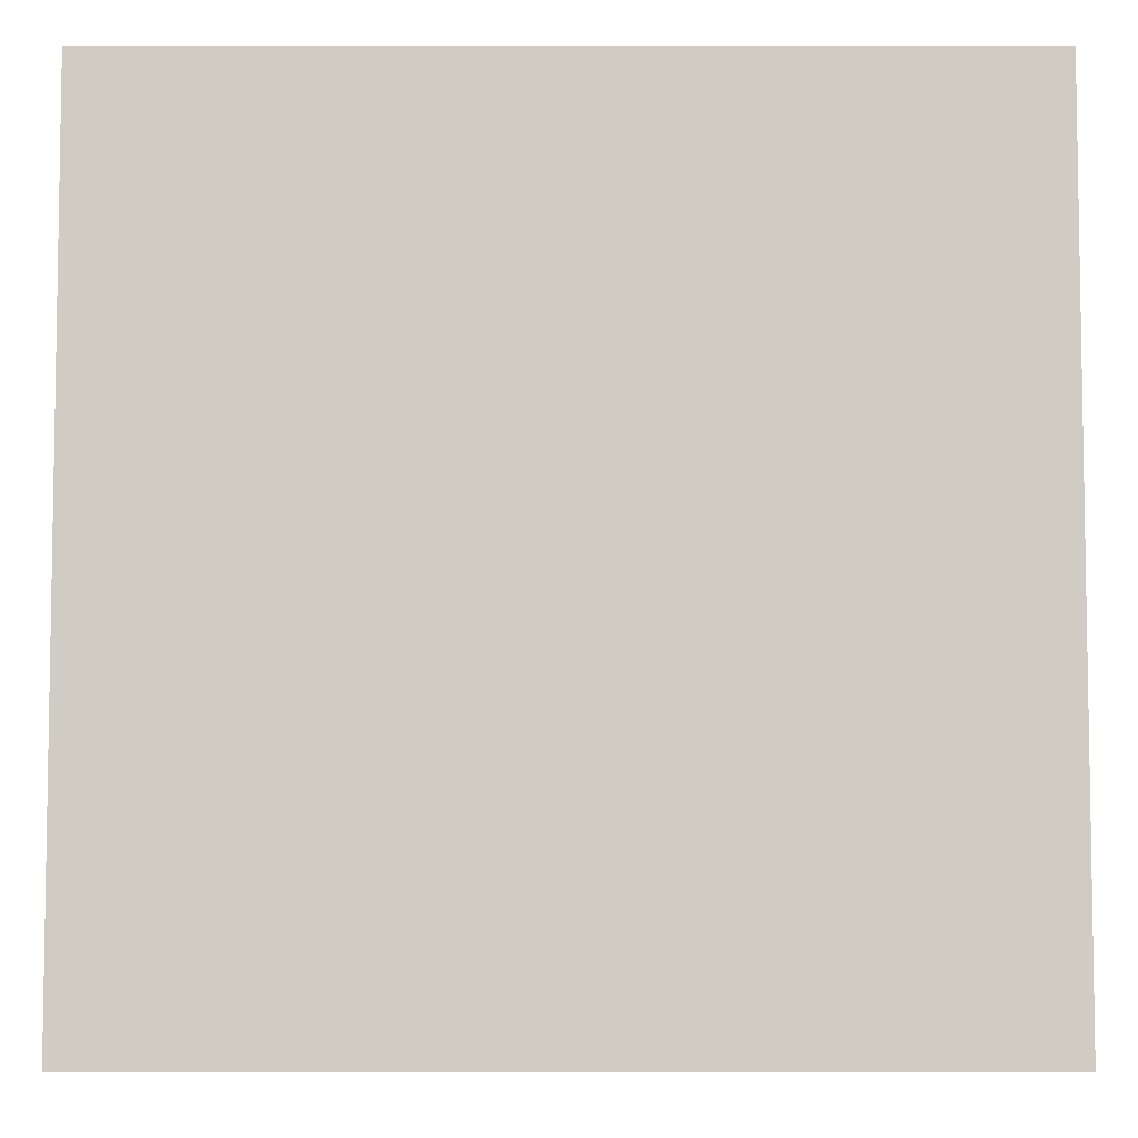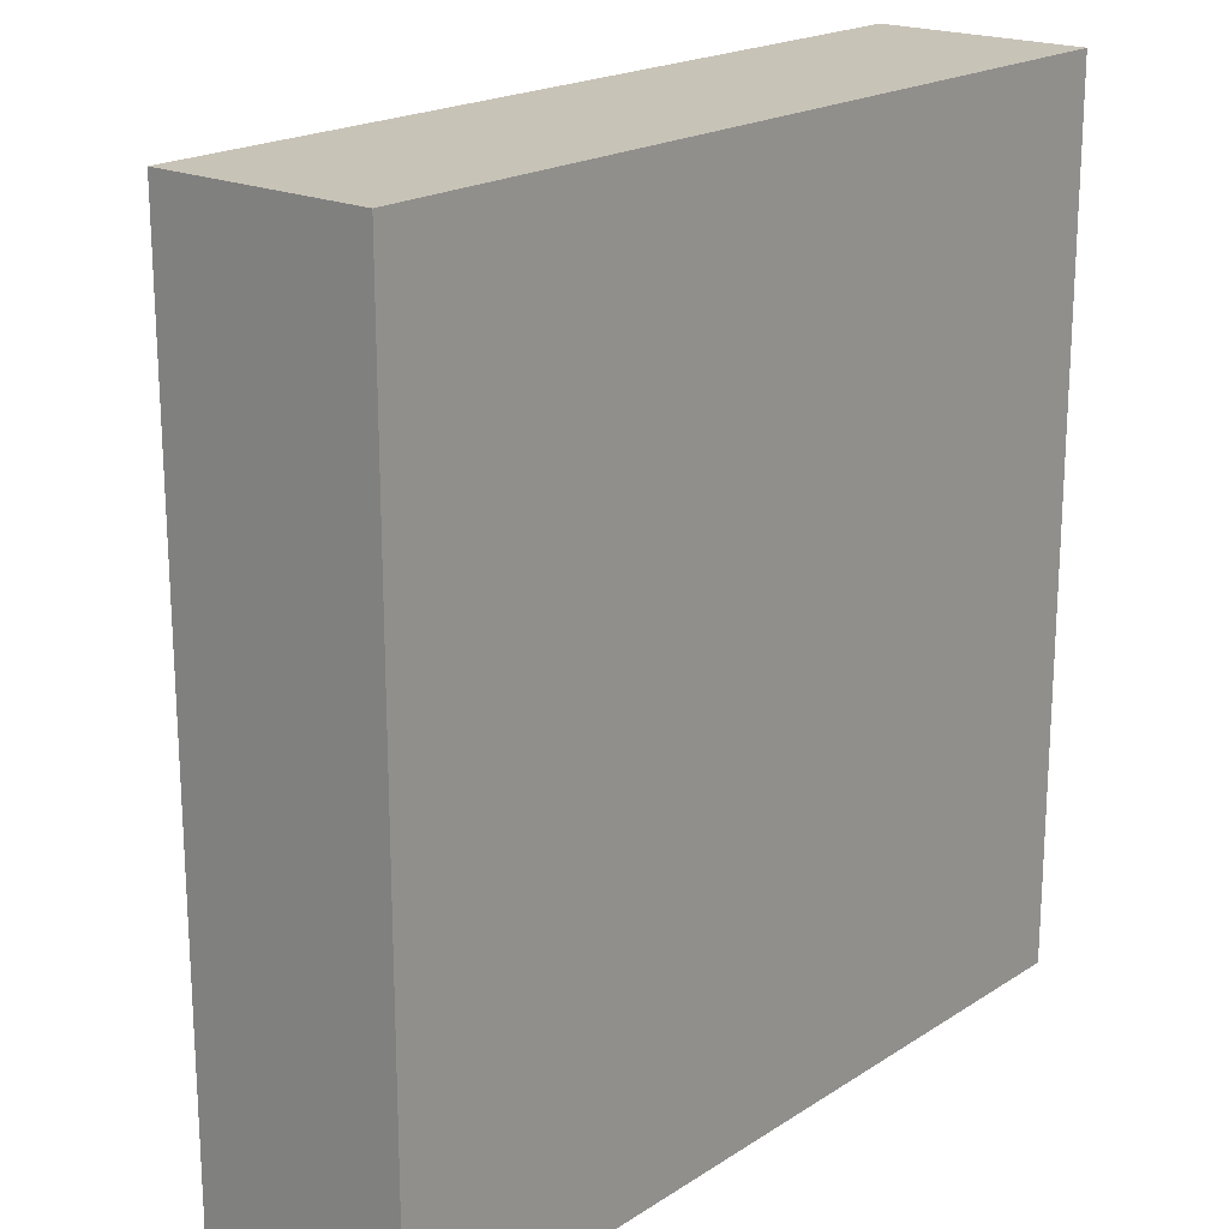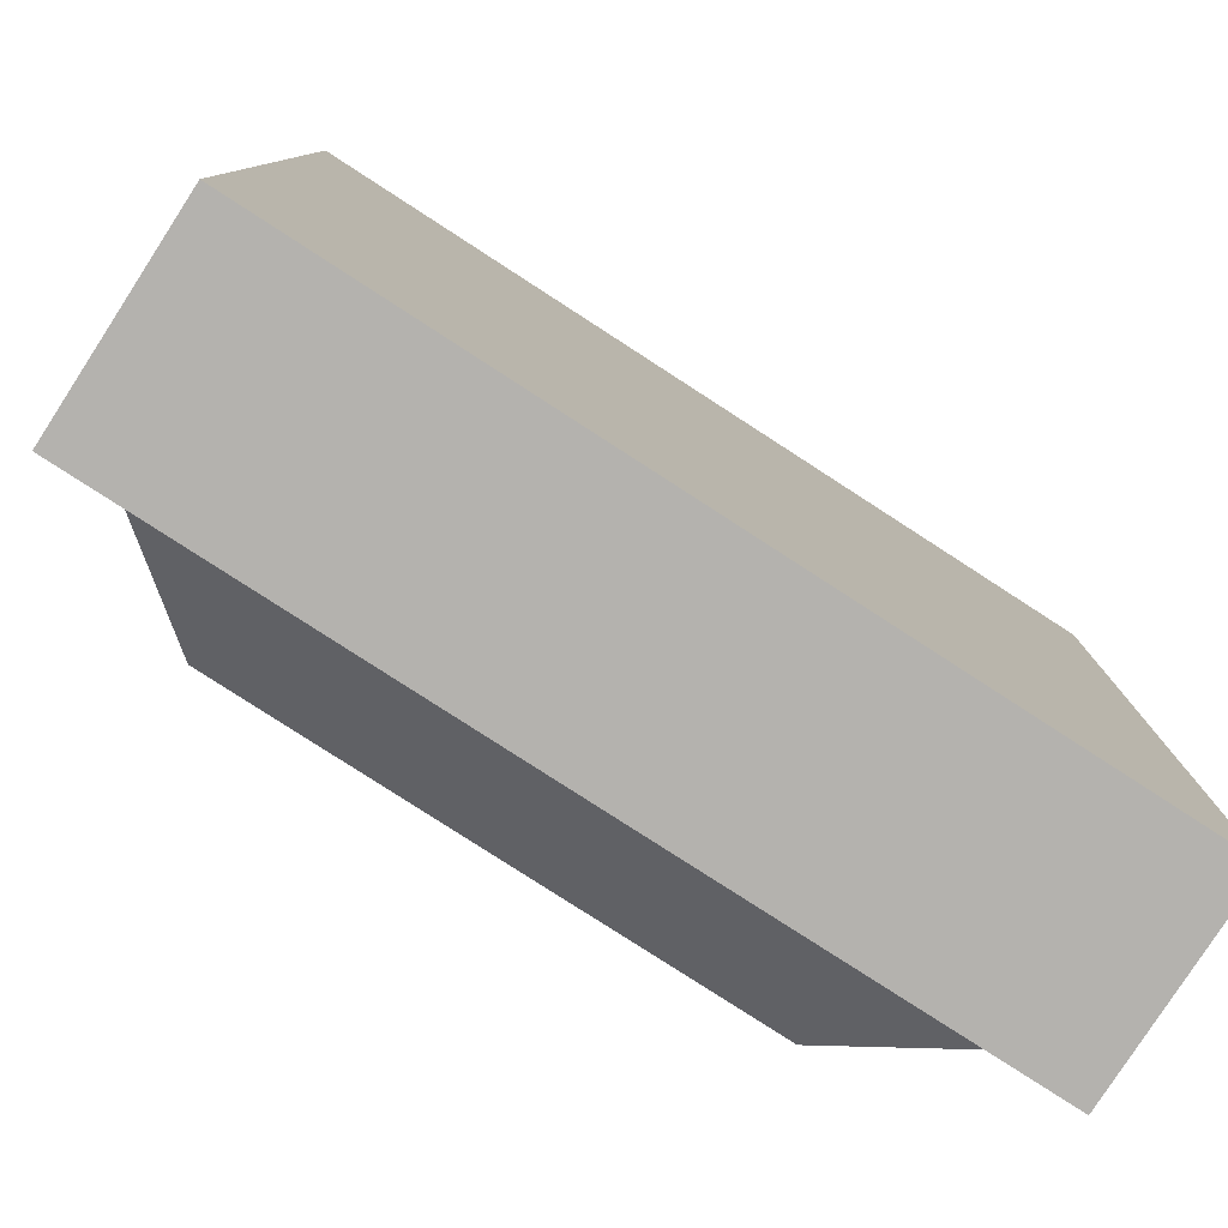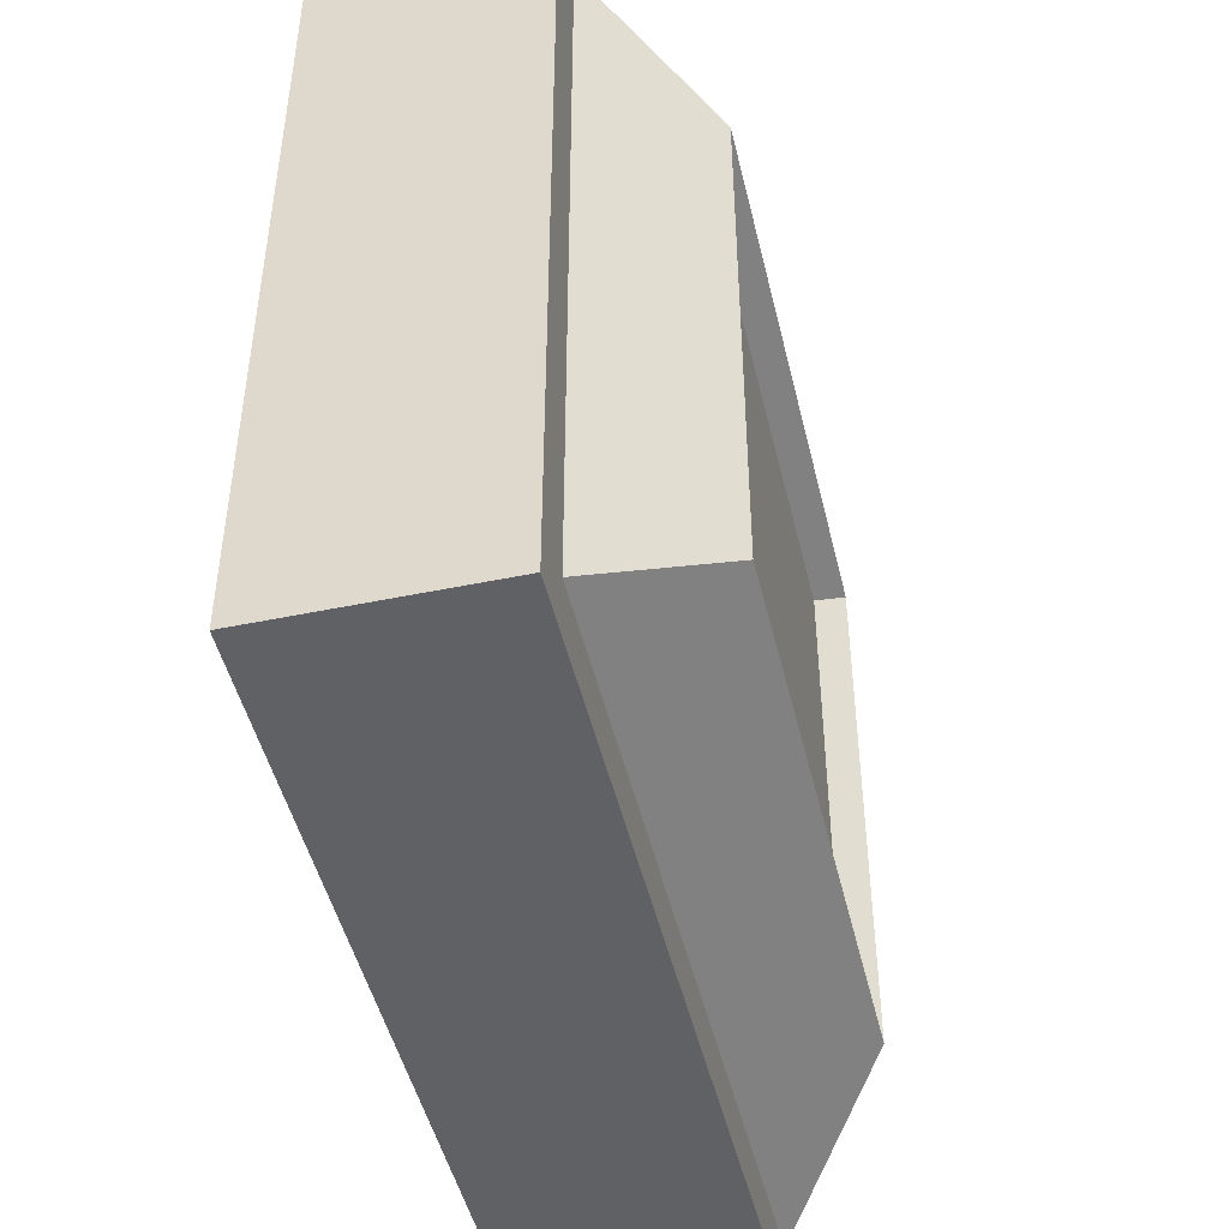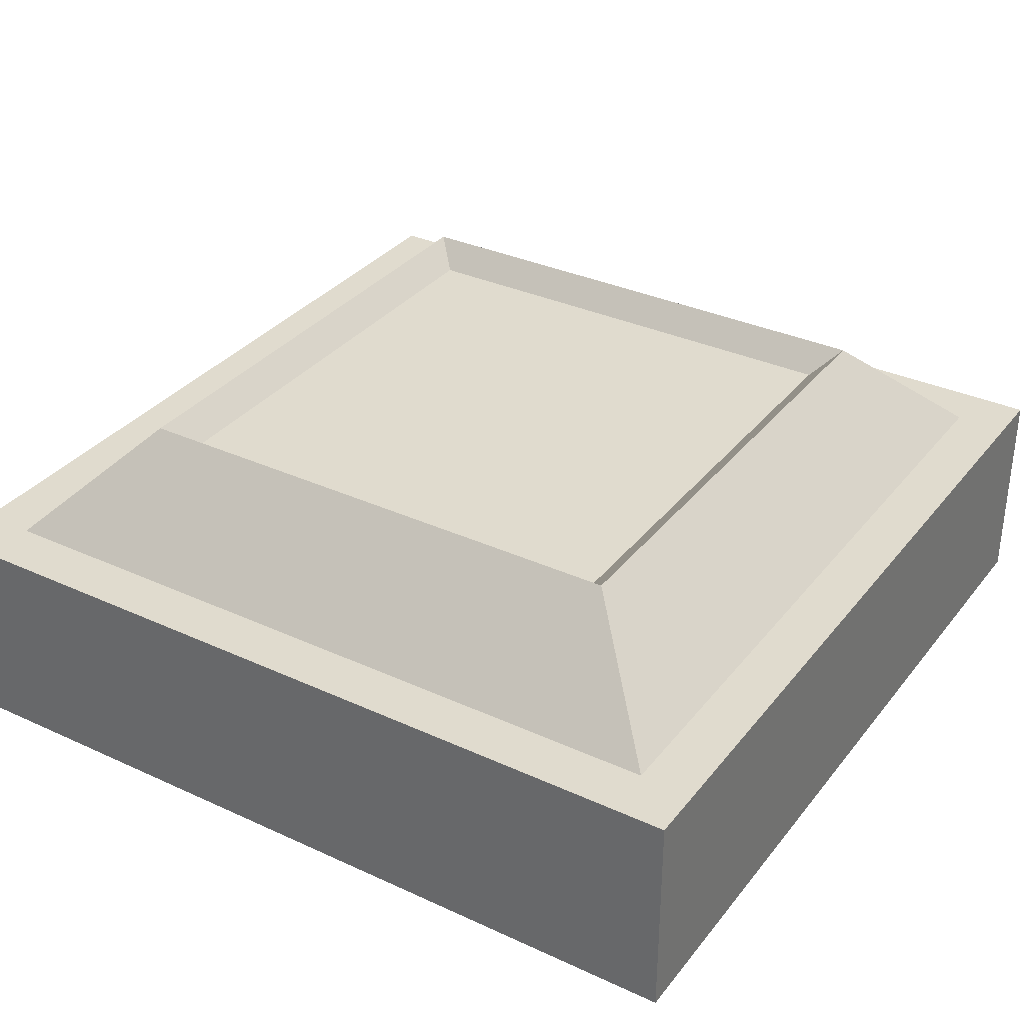
<metadata>
{"format":"obj","ext":"obj","renderer":"f3d","projection":"perspective","resolution":1024,"background":"white","views":[{"elev":-5.9,"azim":0.1,"up":"+Z"},{"elev":19.7,"azim":-49.8,"up":"+Z"},{"elev":-79.8,"azim":-32.9,"up":"+Z"},{"elev":-47.4,"azim":103.2,"up":"+Z"},{"elev":33.4,"azim":122.2,"up":"+Y"}]}
</metadata>
<code>
g Union1
v 1.25 0.75 -1.25
v 1.75 0.25 -1.75
v 1.25 0.25 -1.75
v 1.25 0.25 -1.75
v 1.75 0.25 -1.75
v 1.25 0.25 -1.25
v 1.75 0.25 -1.25
v 1.25 0.75 -1.25
v 1.25 0.25 -1.75
v 1.25 0.25 -1.25
v 1.25 0.75 -1.25
v 1.75 0.25 -1.25
v 1.75 0.25 -1.75
v 2 0.25 -2
v 2 0.25 2
v 2 -0.75 -2
v 2 -0.75 2
v 2 -0.75 -2
v 2 -0.75 2
v -2 -0.75 -2
v -2 -0.75 2
v 1.25 0.25 1.25
v 1.25 0.75 1.25
v 1.25 0.25 1.75
v 1.25 0.25 1.25
v -0.75 0.25 1.25
v 1.25 0.25 1.25
v -0.75 0.25 1.25
v -1.25 0.25 1.75
v -1.25 0.25 1.25
v 1.25 0.25 1.75
v 1.25 0.25 1.25
v -1.25 0.25 1.75
v -1.25 0.75 1.25
v -1.25 0.25 1.25
v -1.25 0.25 1.25
v -1.25 0.25 1.25
v -1.25 0.25 1.25
v -1.25 0.75 1.25
v -1.25 0.25 1.25
v -1.25 0.75 1.25
v -1.25 0.75 1.25
v -1.25 0.75 1.25
v -1.25 0.75 1.25
v -1.25 0.75 1.25
v -1.25 0.25 1.25
v -1.25 0.75 1.25
v -1.25 0.25 1.25
v -1.25 0.75 1.25
v -1.25 0.75 1.25
v -1.25 0.75 1.25
v -1.25 0.75 1.25
v -1.25 0.25 1.25
v -1.25 0.25 1.25
v -1.25 0.25 1.25
v -1.25 0.25 1.25
v -0.75 0.25 1.25
v -0.75 0.25 1.25
v -0.75 0.25 1.25
v -0.75 0.25 1.25
v -0.75 0.25 1.25
v -0.75 0.25 1.25
v -0.75 0.25 1.25
v -1.25 0.25 1.25
v -0.75 0.25 1.25
v -1.25 0.25 1.25
v -1.25 0.25 1.25
v -1.25 0.25 1.25
v -0.75 0.25 1.25
v -1.25 0.25 1.25
v -2 0.25 2
v 1.25 0.25 1.25
v 2 0.25 2
v 2 -0.75 2
v 2 0.25 2
v -2 -0.75 2
v -2 0.25 2
v -2 -0.75 -2
v -2 -0.75 2
v -2 0.25 -2
v -2 0.25 2
v -2 0.25 -2
v -2 -0.75 -2
v -2 0.25 -2
v 2 -0.75 -2
v 2 0.25 -2
v 1.25 0.25 -1.25
v 2 0.25 -2
v -1.25 0.25 -1.25
v 1.25 0.25 -1.25
v 1.25 0.25 1.25
v 1.25 0.25 -1.25
v 1.25 0.25 1.25
v -1.25 0.25 -1.25
v -1.75 0.25 -1.75
v -1.25 0.25 -1.25
v -1.25 0.25 -1.75
v -1.25 0.25 -1.75
v -1.25 0.25 -1.75
v -1.25 0.25 -1.25
v -1.25 0.25 -1.25
v -1.25 0.25 -1.25
v -0.75 0.25 -1.25
v -1.25 0.25 -1.25
v -1.25 0.25 -1.25
v -0.75 0.25 -1.25
v -0.75 0.25 -1.25
v -0.75 0.25 -1.25
v -1.25 0.25 -1.25
v -0.75 0.25 -1.25
v -0.75 0.25 -1.25
v 0.75 0.25 -1.25
v 0.75 0.25 -1.25
v -0.75 0.25 -1.25
v 1.25 0.25 -1.75
v 1.25 0.25 -1.25
v -0.75 0.25 -1.25
v 0.75 0.25 -1.25
v -0.75 0.25 -1.25
v -1.25 0.25 -1.75
v -1.25 0.75 -1.25
v 1.25 0.25 -1.75
v 1.25 0.75 -1.25
v -1.25 0.25 -1.75
v -1.25 0.25 -1.75
v -1.25 0.25 -1.75
v 1.25 0.75 -1.25
v 1.25 0.75 -1.25
v 1.25 0.75 -1.25
v 1.25 0.75 -1.25
v 1.25 0.75 -1.25
v 1.25 0.75 -1.25
v 1.25 0.75 -1.25
v 1.25 0.75 -1.25
v 1.25 0.75 -1.25
v 1.25 0.75 -1.25
v 1.25 0.75 -1.25
v 1.25 0.75 -1.25
v 1.25 0.75 -1.25
v 1.25 0.25 -1.75
v 1.25 0.25 -1.25
v 1.25 0.25 -1.25
v 1.25 0.25 -1.25
v 0.75 0.25 -1.25
v 0.75 0.25 -1.25
v -0.75 0.25 -1.25
v 1.25 0.25 -1.25
v 1.25 0.25 -1.25
v -1.25 0.25 -1.25
v 1.25 0.25 -1.25
v 1.25 0.75 -1.25
v 1.25 0.75 -1.25
v 1.75 0.25 -1.25
v 1.25 0.25 -1.25
v 1.25 0.75 -1.25
v 1.25 0.75 -1.25
v 1.25 0.75 -1.25
v 1.25 0.25 -1.25
v 1.25 0.25 -1.25
v 1.75 0.25 1.25
v 1.25 0.75 1.25
v 1.25 0.25 1.25
v 1.25 0.25 -1.25
v 1.75 0.25 -1.25
v 1.25 0.25 1.25
v 1.25 0.25 -1.25
v 1.75 0.25 1.25
v 1.25 0.25 1.25
v 1.75 0.25 -1.25
v 1.25 0.75 -1.25
v 1.75 0.25 1.25
v 1.25 0.75 -1.25
v 1.25 0.75 -1.25
v 1.25 0.75 1.25
v 1.25 0.75 1.25
v 1.25 0.75 1.25
v 1.25 0.25 1.25
v 1.25 0.75 1.25
v 1.25 0.25 1.25
v 1.25 0.25 1.25
v 1.25 0.25 -1.25
v 1.25 0.25 1.25
v 1.25 0.25 -1.25
v 1.25 0.25 1.25
v -0.75 0.25 1.25
v 1.25 0.25 1.25
v 1.25 0.25 1.25
v 1.25 0.25 1.25
v 1.25 0.25 1.25
v 1.25 0.75 1.25
v 1.25 0.25 1.25
v 1.25 0.75 1.25
v 1.25 0.75 1.25
v 1.25 0.75 1.25
v 1.25 0.75 1.25
v 1.25 0.25 1.25
v 1.25 0.25 1.25
v -1.25 0.25 1.75
v 1.25 0.25 1.75
v -1.25 0.75 1.25
v 1.25 0.75 1.25
v -1.25 0.75 1.25
v 1.125 0.625 1.125
v -1.125 0.625 1.125
v 1.25 0.75 1.25
v -1.25 0.75 1.25
v -1.25 0.75 1.25
v 1.25 0.75 1.25
v 1.25 0.75 1.25
v 1.125 0.625 -1.125
v 1.125 0.625 1.125
v 1.25 0.75 1.25
v 1.25 0.75 1.25
v 1.125 0.625 -1.125
v -1.125 0.625 -1.125
v 1.125 0.625 1.125
v -1.125 0.625 -0.7461
v -1.125 0.625 1.125
v -1.246 0.7461 -0.7461
v -1.125 0.625 1.125
v -1.125 0.625 -0.7461
v -1.125 0.625 -1.125
v 1.125 0.625 -1.125
v 1.25 0.75 -1.25
v -1.125 0.625 -1.125
v 1.25 0.75 -1.25
v -1.25 0.75 -1.25
v -1.25 0.75 -1.25
v -1.25 0.75 -1.25
v -1.25 0.75 1.25
v -1.25 0.75 1.25
v -1.25 0.75 1.25
v -1.25 0.75 -1.25
v -1.25 0.75 -1.25
v -1.25 0.75 1.25
v -1.75 0.25 1.25
v -1.25 0.75 1.25
v -1.25 0.25 1.25
v -1.75 0.25 -1.25
v -1.75 0.25 1.25
v -1.25 0.75 -1.25
v -1.25 0.75 1.25
v -1.25 0.25 1.25
v -1.25 0.25 1.25
v -1.75 0.25 1.25
v -1.25 0.25 1.25
v -1.25 0.25 -1.25
v -1.75 0.25 -1.25
v -1.25 0.25 1.25
v -1.25 0.25 1.25
v -1.25 0.25 -1.25
v -1.25 0.25 1.25
v -1.25 0.25 -1.25
v -1.25 0.25 1.25
v -1.25 0.25 -1.25
v -1.25 0.25 -1.25
v -1.25 0.25 -1.25
v -1.25 0.25 -1.25
v -1.25 0.25 -1.25
v -1.25 0.25 -1.25
v -1.25 0.25 -1.25
v -1.25 0.25 -1.25
v -1.25 0.25 -1.25
v -0.75 0.25 -1.25
v -1.25 0.25 -1.25
v -0.75 0.25 -1.25
v -1.25 0.25 -1.25
v -1.25 0.25 -1.25
v -1.25 0.25 -1.25
v -1.75 0.25 -1.25
v -1.25 0.75 -1.25
v -1.25 0.25 -1.25
v -1.25 0.75 -1.25
v -1.25 0.75 -1.25
v -1.25 0.75 -1.25
v -1.75 0.25 -1.25
v -1.25 0.25 -1.25
v -1.25 0.75 -1.25
v -1.75 0.25 -1.25
v -1.25 0.75 -1.25
v -1.75 0.25 -1.75
v -1.25 0.75 -1.25
v -1.75 0.25 -1.25
v -1.25 0.25 -1.25
v -1.25 0.25 -1.75
v -1.25 0.25 -1.75
v -1.25 0.25 -1.75
v -1.75 0.25 -1.75
v -1.25 0.75 -1.25
v -1.25 0.75 -1.25
v -1.25 0.75 -1.25
v -1.25 0.75 -1.25
v -1.25 0.75 -1.25
v -1.25 0.75 -1.25
v -1.25 0.25 -1.75
v -1.25 0.75 -1.25
v -1.25 0.25 -1.75
v -1.25 0.75 -1.25
v -1.25 0.75 -1.25
v -1.25 0.75 -1.25
v -1.25 0.75 -1.25
v -1.25 0.75 -1.25
v -1.25 0.75 -1.25
v -1.25 0.75 -1.25
v -1.25 0.75 -1.25
v -1.25 0.75 -1.25
v -1.25 0.75 -1.25
v -1.25 0.75 -1.25
v -1.25 0.75 -1.25
v -1.25 0.75 -1.25
v -1.25 0.75 -1.25
v -1.25 0.75 -1.25
v -1.25 0.75 -1.25
v -1.25 0.75 -1.25
v -1.25 0.75 -1.25
v -1.25 0.75 -1.25
v -1.25 0.75 -1.25
v -1.25 0.75 -1.25
v -1.25 0.75 -1.25
v -1.25 0.75 -1.25
v -1.25 0.75 -1.25
v 1.25 0.75 -1.25
v -1.25 0.75 -1.25
v 1.25 0.75 -1.25
v 1.25 0.75 -1.25
v -1.25 0.75 -1.25
v -1.25 0.75 -1.25
v -1.25 0.75 -1.25
v -1.25 0.75 -1.25
v -1.25 0.75 -1.25
v -1.25 0.75 -1.25
v -1.25 0.75 -1.25
v -1.25 0.75 -1.25
v -1.25 0.75 -1.25
v -1.25 0.75 -1.25
v -1.25 0.25 1.75
v -1.25 0.75 1.25
v -1.75 0.25 1.75
v -1.25 0.25 1.25
v -1.25 0.25 1.75
v -1.75 0.25 1.25
v -1.75 0.25 1.75
v -1.25 0.25 1.75
v -1.25 0.25 1.25
v -1.25 0.75 1.25
v -1.75 0.25 1.25
v -1.75 0.25 1.75
v -1.25 0.75 1.25
v 1.25 0.75 1.25
v 1.75 0.25 1.75
v 1.75 0.25 1.25
v 1.25 0.75 1.25
v 1.25 0.25 1.75
v 1.75 0.25 1.75
v 1.75 0.25 1.25
v 1.75 0.25 1.75
v 1.25 0.25 1.25
v 1.25 0.25 1.75
v 1.25 0.25 1.25
v 1.25 0.75 1.25
v 1.75 0.25 1.25
v 1.25 0.75 -1.25
v 1.25 0.25 -1.25
v 1.75 0.25 -1.25
v 1.25 0.25 1.25
v 1.25 0.25 1.75
v 1.25 0.75 1.25
v -1.25 0.75 1.25
v -1.25 0.25 1.25
v -1.75 0.25 1.25
v -1.25 0.75 -1.25
v -1.25 0.75 -1.25
v -1.25 0.25 -1.25
f 1 2 3
f 4 5 6
f 5 7 6
f 8 9 10
f 11 12 13
f 14 15 16
f 15 17 16
f 18 19 20
f 19 21 20
f 22 23 24
f 25 26 27
f 26 28 27
f 29 30 31
f 30 32 31
f 33 34 35
f 25 36 26
f 36 37 26
f 38 39 40
f 39 41 40
f 42 43 44
f 43 45 44
f 46 47 48
f 47 49 48
f 49 50 48
f 51 52 53
f 52 54 53
f 46 48 55
f 48 56 55
f 54 57 53
f 57 58 53
f 59 60 61
f 60 62 61
f 63 64 65
f 64 66 65
f 67 68 69
f 70 71 72
f 71 73 72
f 74 75 76
f 75 77 76
f 78 79 80
f 79 81 80
f 71 70 82
f 83 84 85
f 84 86 85
f 72 73 87
f 73 88 87
f 89 87 88
f 90 91 92
f 91 93 92
f 94 95 96
f 95 97 96
f 98 99 100
f 99 101 100
f 102 103 104
f 103 105 104
f 106 107 108
f 102 109 103
f 110 103 109
f 111 106 108
f 112 113 114
f 115 116 117
f 116 118 117
f 119 117 118
f 120 121 122
f 121 123 122
f 124 125 117
f 126 125 124
f 125 115 117
f 127 128 129
f 130 131 132
f 133 131 130
f 131 134 132
f 135 136 137
f 136 138 137
f 138 139 137
f 131 140 134
f 141 140 131
f 142 143 144
f 143 145 144
f 114 113 146
f 113 147 146
f 147 148 146
f 148 149 146
f 150 143 151
f 143 142 151
f 142 152 151
f 153 154 155
f 156 157 158
f 157 159 158
f 160 161 162
f 163 164 165
f 166 164 163
f 164 167 165
f 167 168 165
f 169 170 171
f 170 172 171
f 172 173 171
f 173 174 171
f 174 175 171
f 176 177 178
f 177 179 178
f 180 181 182
f 181 183 182
f 69 184 185
f 68 184 69
f 184 186 185
f 187 186 184
f 188 189 190
f 189 191 190
f 191 192 190
f 190 192 193
f 194 195 196
f 195 197 196
f 198 199 200
f 199 201 200
f 41 39 202
f 203 204 205
f 204 206 205
f 206 207 205
f 207 208 205
f 208 209 205
f 210 211 139
f 211 212 139
f 212 213 139
f 213 137 139
f 214 215 216
f 215 217 216
f 217 218 216
f 219 220 221
f 219 221 222
f 223 224 225
f 224 226 225
f 226 227 225
f 228 225 227
f 229 219 222
f 229 230 219
f 230 43 219
f 43 42 219
f 42 220 219
f 231 232 233
f 232 234 233
f 235 236 237
f 236 238 237
f 239 240 241
f 240 242 241
f 243 244 245
f 244 246 245
f 243 245 247
f 245 248 247
f 68 67 249
f 67 250 249
f 82 70 89
f 251 252 253
f 252 254 253
f 82 89 88
f 149 255 146
f 256 255 257
f 255 149 257
f 248 258 247
f 258 259 247
f 260 261 262
f 263 264 265
f 264 266 265
f 267 261 268
f 261 269 268
f 270 271 272
f 273 271 270
f 274 275 260
f 275 269 260
f 269 261 260
f 276 277 278
f 279 280 281
f 280 282 281
f 94 283 95
f 284 283 94
f 285 286 287
f 286 288 287
f 289 290 288
f 291 292 293
f 287 288 294
f 288 290 294
f 295 296 297
f 296 298 297
f 298 299 297
f 274 293 275
f 293 292 275
f 300 301 302
f 301 303 302
f 303 304 302
f 305 306 307
f 306 308 307
f 309 310 311
f 308 312 307
f 312 313 307
f 313 314 307
f 315 316 317
f 316 318 317
f 299 298 319
f 298 320 319
f 321 322 323
f 322 324 323
f 324 325 323
f 326 299 327
f 299 319 327
f 328 329 330
f 230 229 313
f 229 331 313
f 331 332 313
f 332 314 313
f 333 334 335
f 336 337 338
f 339 340 341
f 340 342 341
f 343 344 345
f 346 347 348
f 349 350 351
f 352 353 354
f 355 356 357
f 356 358 357
f 359 360 361
f 362 363 364
f 365 366 367
f 368 369 370
f 371 372 327
f 372 326 327
f 373 124 117

</code>
